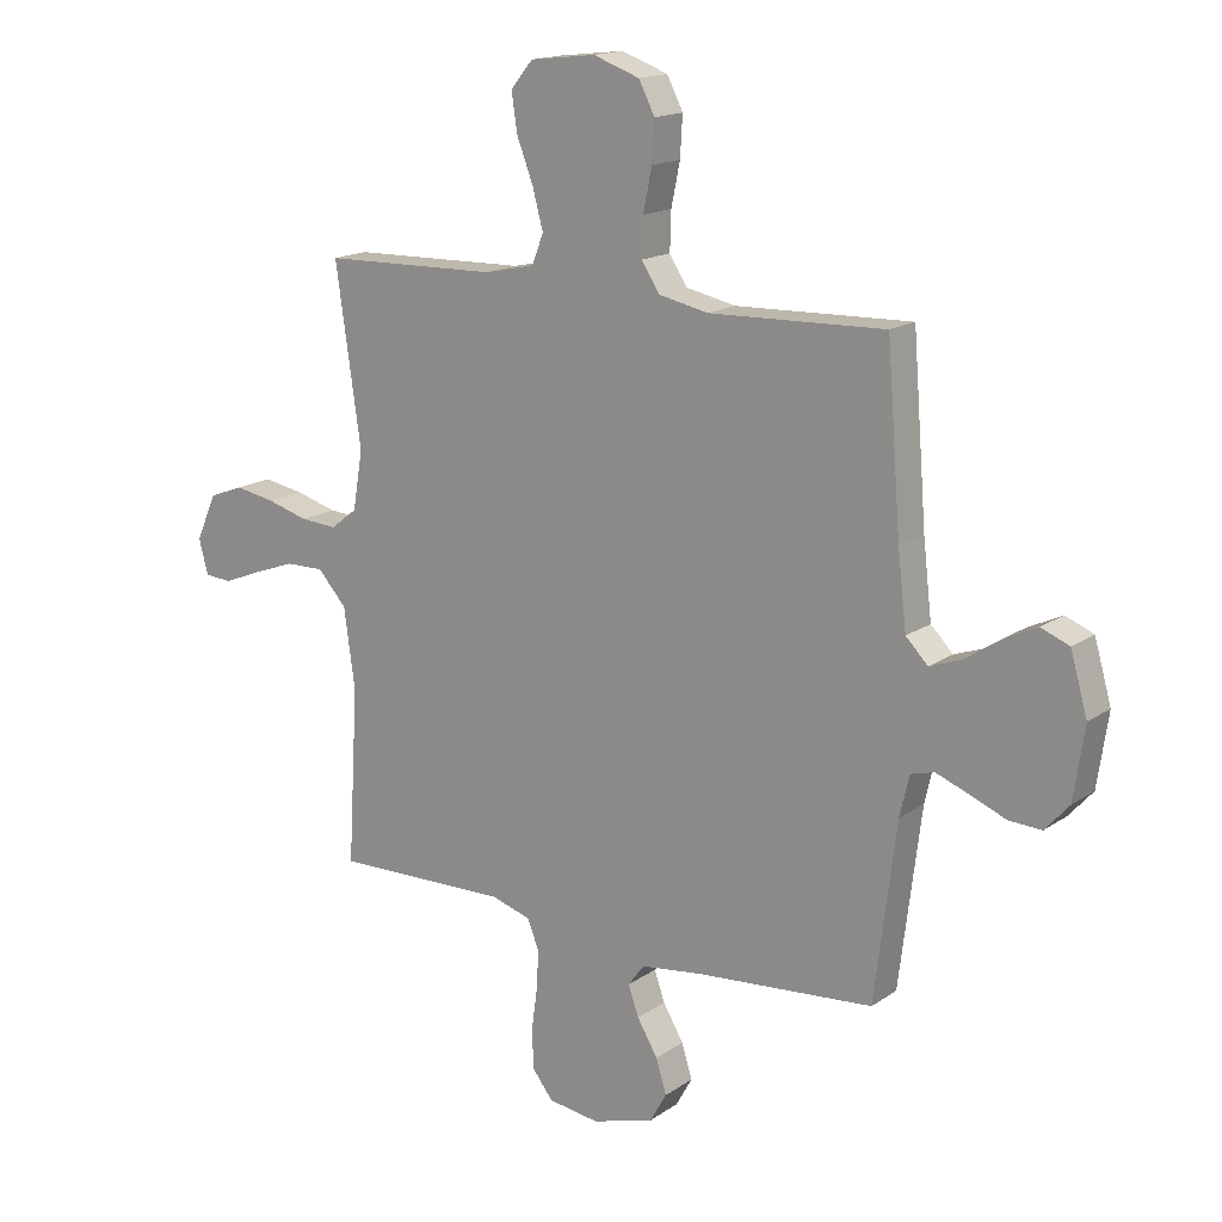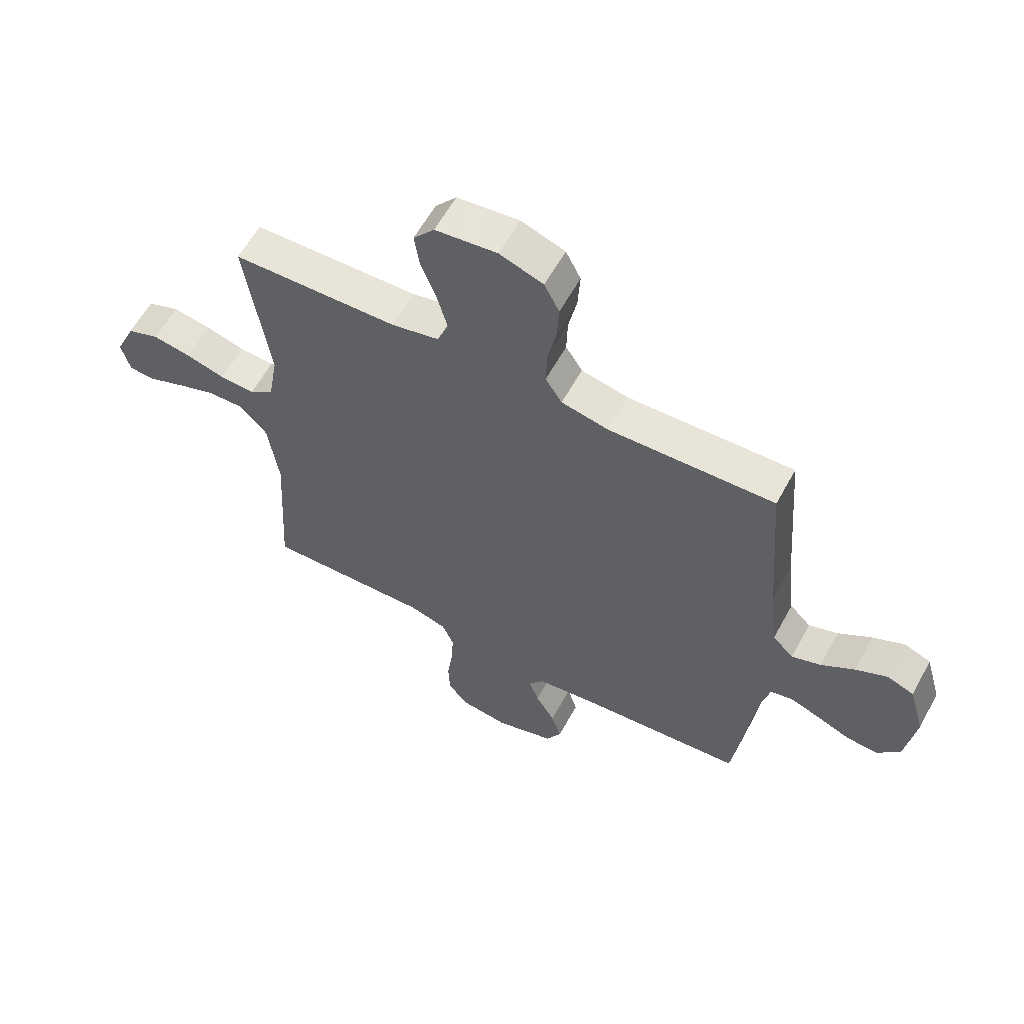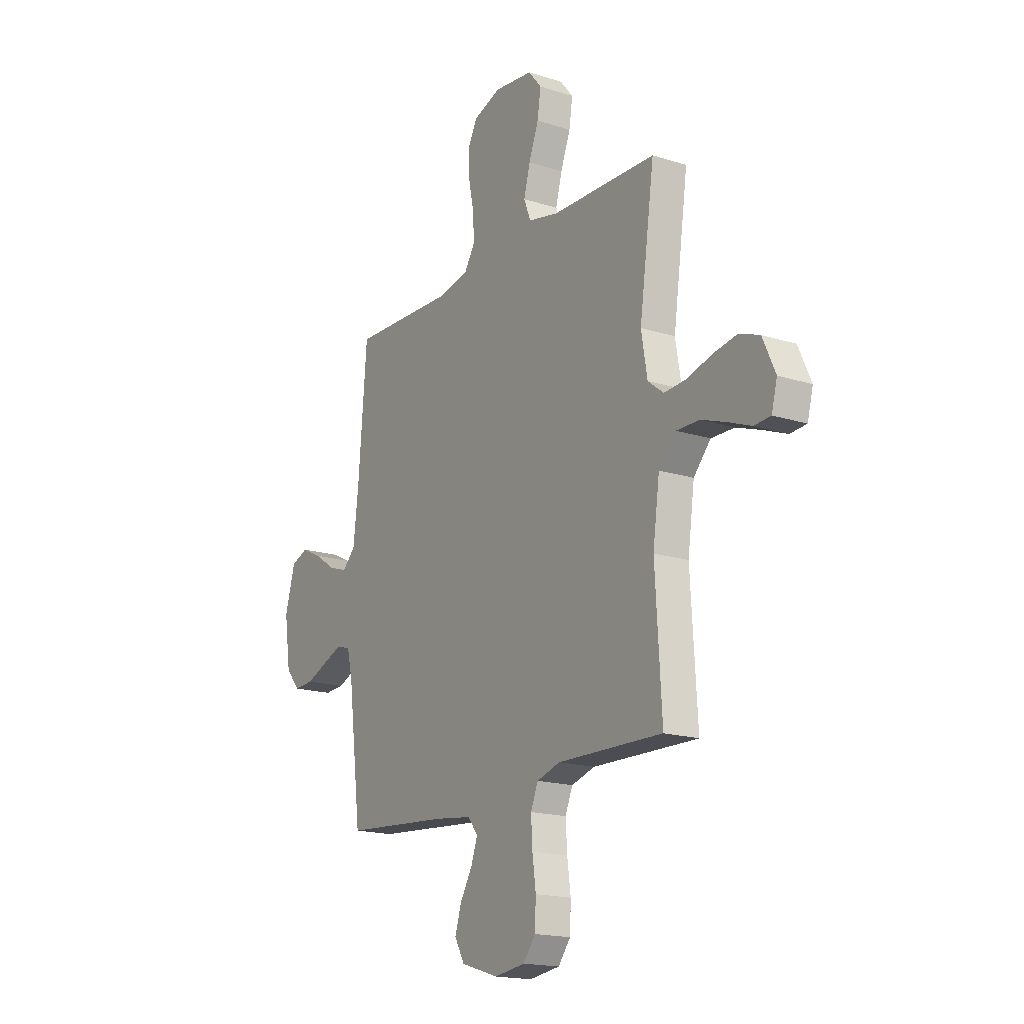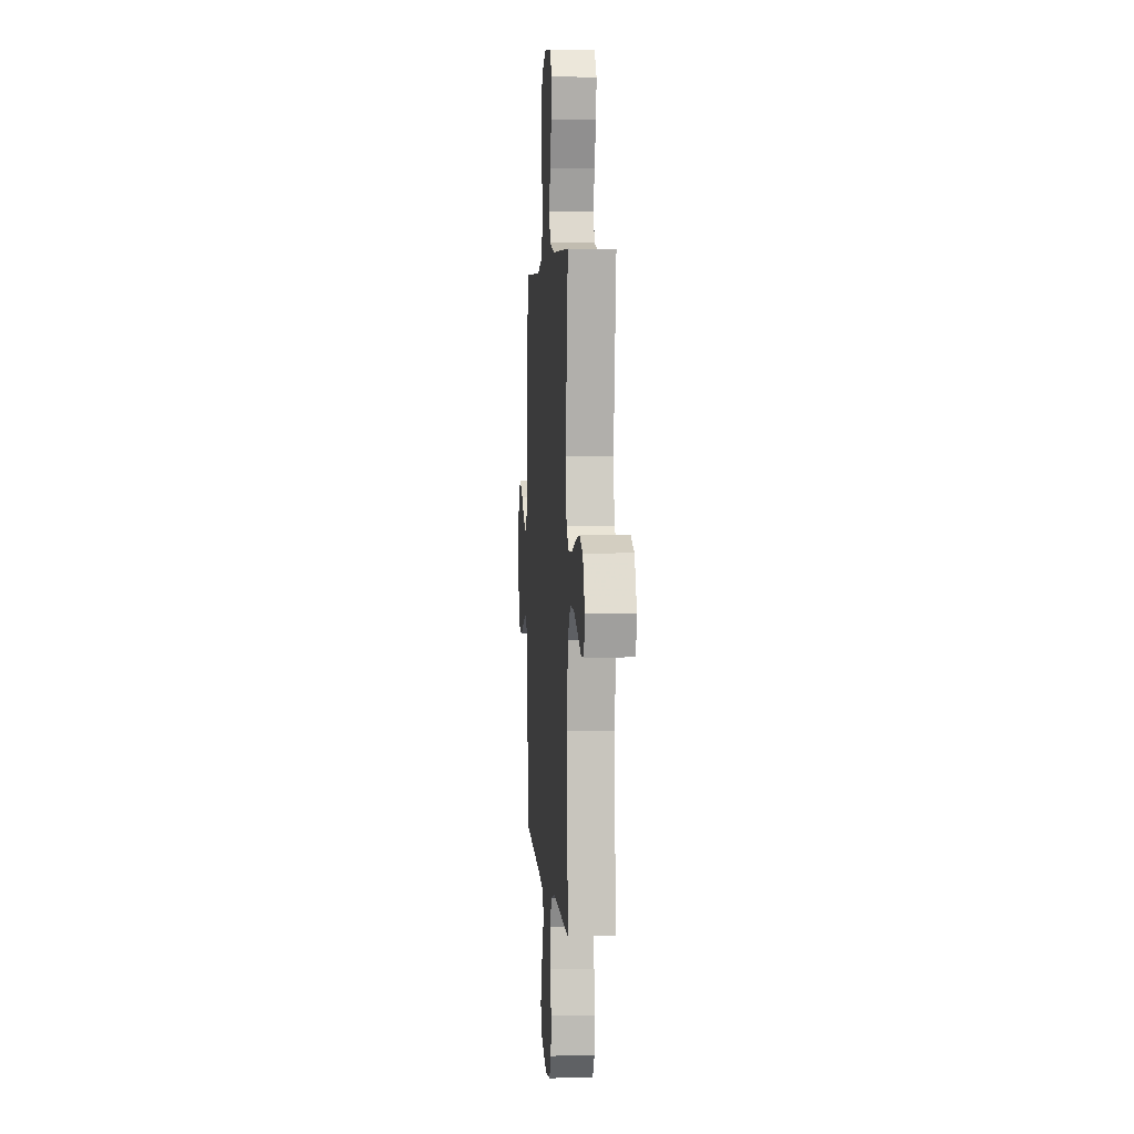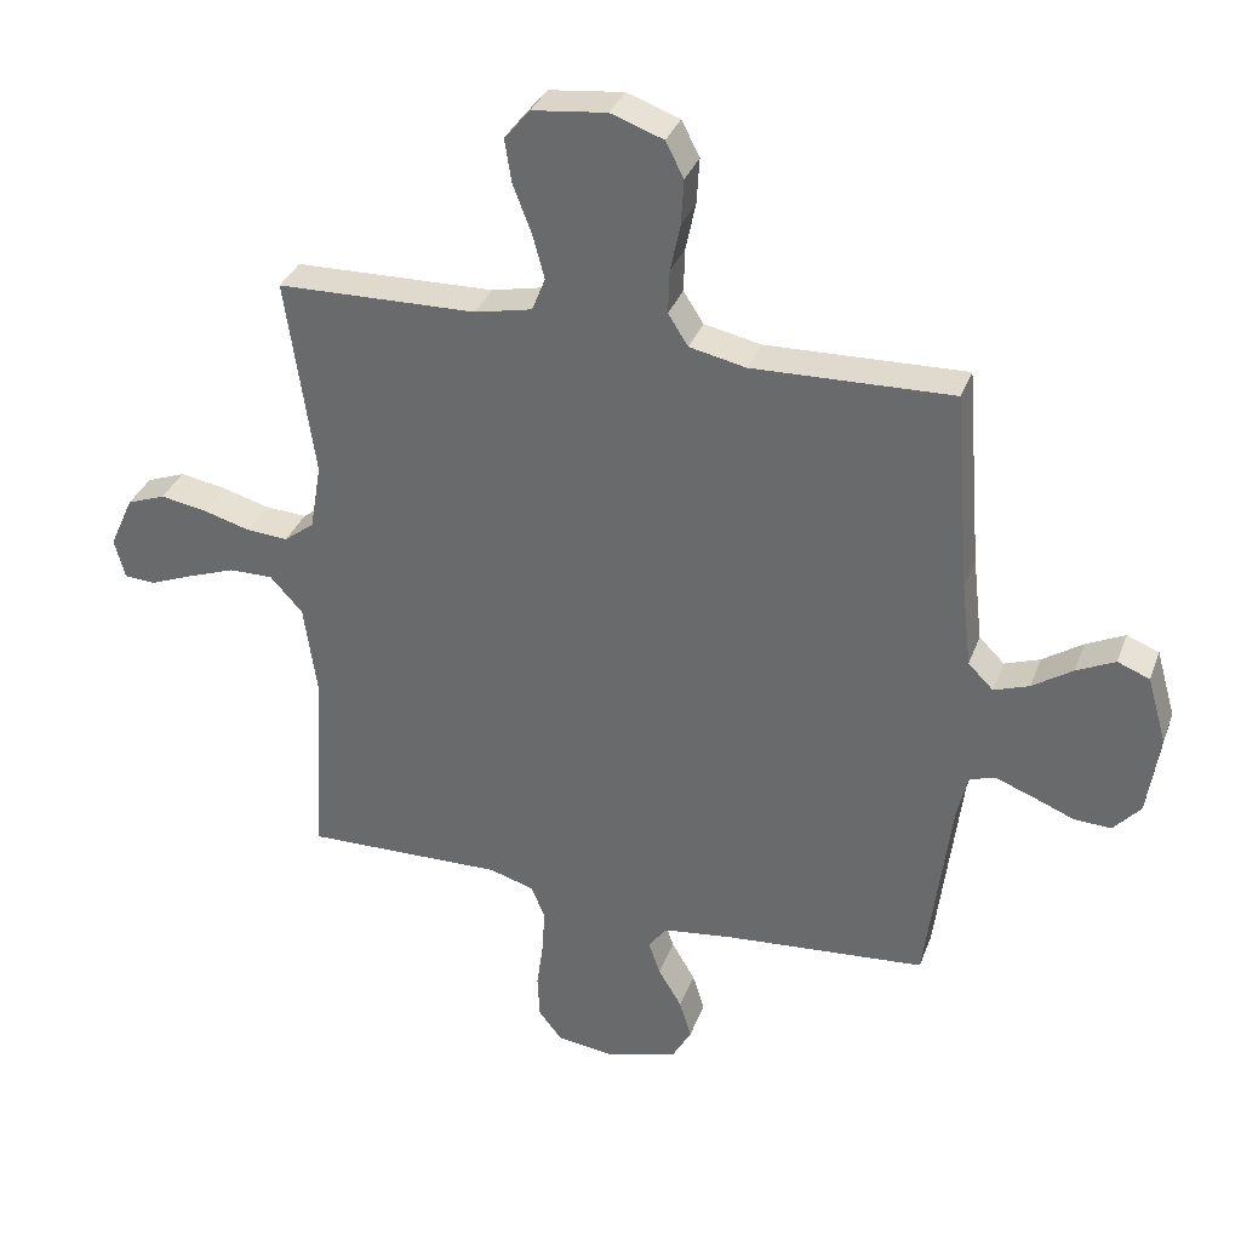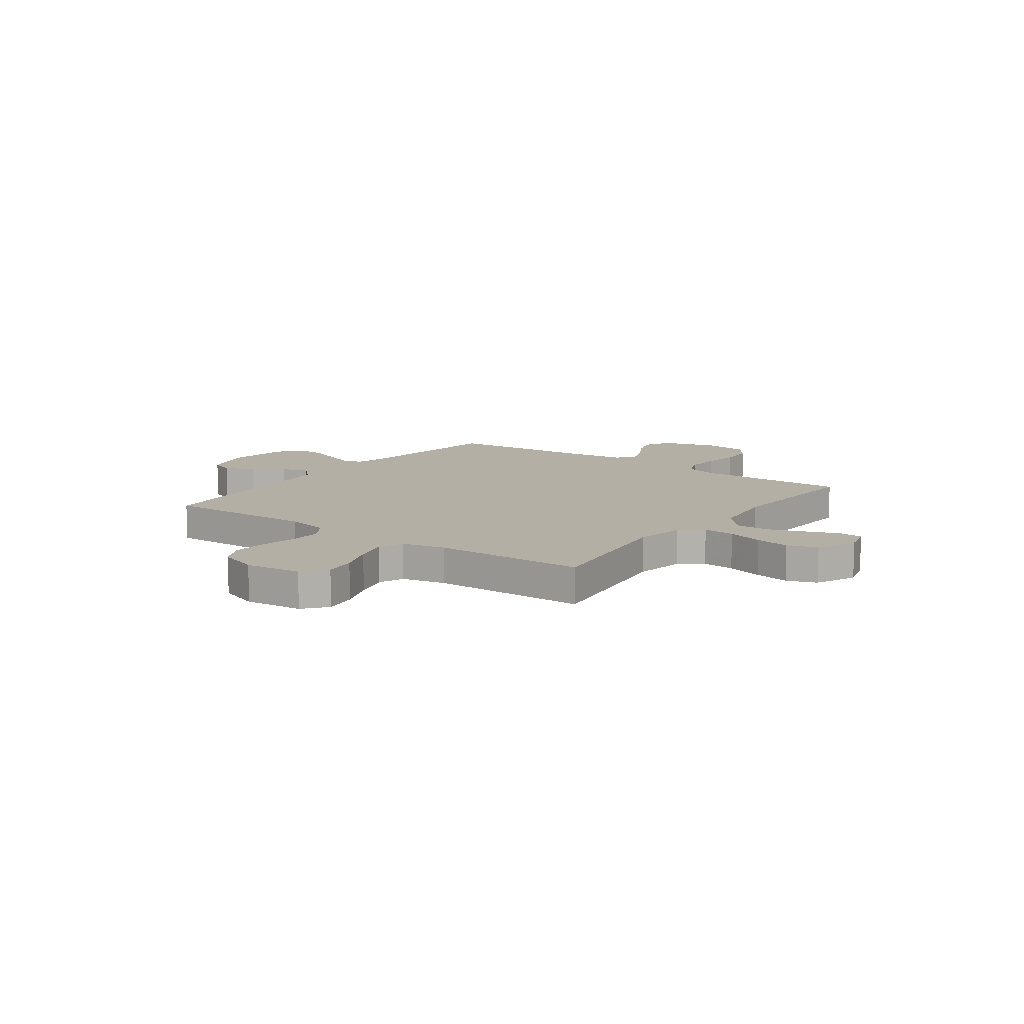
<metadata>
{"format":"obj","ext":"obj","renderer":"f3d","projection":"perspective","resolution":1024,"background":"white","views":[{"elev":16.2,"azim":-143.9,"up":"+Z"},{"elev":60.1,"azim":-151.4,"up":"+Z"},{"elev":-17.6,"azim":57.9,"up":"+Z"},{"elev":3.9,"azim":85.9,"up":"+Z"},{"elev":33.9,"azim":-161.3,"up":"+Z"},{"elev":11.3,"azim":36.2,"up":"+Y"}]}
</metadata>
<code>
v -0.5 0.07 0.5
v -0.2 0.07 0.49
v -0.115 0.07 0.508
v -0.085 0.07 0.555
v -0.087 0.07 0.62
v -0.102 0.07 0.692
v -0.106 0.07 0.76
v -0.079 0.07 0.813
v 0 0.07 0.841
v 0.112 0.07 0.828
v 0.15 0.07 0.782
v 0.14 0.07 0.717
v 0.112 0.07 0.644
v 0.094 0.07 0.577
v 0.114 0.07 0.527
v 0.2 0.07 0.508
v 0.5 0.07 0.5
v 0.457 0.07 0.2
v 0.474 0.07 0.1
v 0.519 0.07 0.065
v 0.582 0.07 0.069
v 0.653 0.07 0.089
v 0.722 0.07 0.101
v 0.78 0.07 0.079
v 0.816 0.07 0
v 0.8 0.07 -0.06
v 0.753 0.07 -0.063
v 0.688 0.07 -0.037
v 0.616 0.07 -0.011
v 0.55 0.07 -0.01
v 0.501 0.07 -0.064
v 0.482 0.07 -0.2
v 0.5 0.07 -0.5
v 0.2 0.07 -0.493
v 0.133 0.07 -0.513
v 0.112 0.07 -0.563
v 0.116 0.07 -0.631
v 0.126 0.07 -0.704
v 0.123 0.07 -0.77
v 0.088 0.07 -0.815
v 0 0.07 -0.827
v -0.107 0.07 -0.794
v -0.135 0.07 -0.744
v -0.117 0.07 -0.686
v -0.082 0.07 -0.627
v -0.064 0.07 -0.576
v -0.092 0.07 -0.539
v -0.2 0.07 -0.525
v -0.5 0.07 -0.5
v -0.537 0.07 -0.2
v -0.553 0.07 -0.131
v -0.593 0.07 -0.12
v -0.649 0.07 -0.141
v -0.71 0.07 -0.166
v -0.766 0.07 -0.169
v -0.807 0.07 -0.123
v -0.825 0.07 0
v -0.796 0.07 0.101
v -0.748 0.07 0.12
v -0.69 0.07 0.092
v -0.63 0.07 0.052
v -0.577 0.07 0.033
v -0.539 0.07 0.071
v -0.524 0.07 0.2
v -0.5 0 0.5
v -0.2 0 0.49
v -0.115 0 0.508
v -0.085 0 0.555
v -0.087 0 0.62
v -0.102 0 0.692
v -0.106 0 0.76
v -0.079 0 0.813
v 0 0 0.841
v 0.112 0 0.828
v 0.15 0 0.782
v 0.14 0 0.717
v 0.112 0 0.644
v 0.094 0 0.577
v 0.114 0 0.527
v 0.2 0 0.508
v 0.5 0 0.5
v 0.457 0 0.2
v 0.474 0 0.1
v 0.519 0 0.065
v 0.582 0 0.069
v 0.653 0 0.089
v 0.722 0 0.101
v 0.78 0 0.079
v 0.816 0 0
v 0.8 0 -0.06
v 0.753 0 -0.063
v 0.688 0 -0.037
v 0.616 0 -0.011
v 0.55 0 -0.01
v 0.501 0 -0.064
v 0.482 0 -0.2
v 0.5 0 -0.5
v 0.2 0 -0.493
v 0.133 0 -0.513
v 0.112 0 -0.563
v 0.116 0 -0.631
v 0.126 0 -0.704
v 0.123 0 -0.77
v 0.088 0 -0.815
v 0 0 -0.827
v -0.107 0 -0.794
v -0.135 0 -0.744
v -0.117 0 -0.686
v -0.082 0 -0.627
v -0.064 0 -0.576
v -0.092 0 -0.539
v -0.2 0 -0.525
v -0.5 0 -0.5
v -0.537 0 -0.2
v -0.553 0 -0.131
v -0.593 0 -0.12
v -0.649 0 -0.141
v -0.71 0 -0.166
v -0.766 0 -0.169
v -0.807 0 -0.123
v -0.825 0 0
v -0.796 0 0.101
v -0.748 0 0.12
v -0.69 0 0.092
v -0.63 0 0.052
v -0.577 0 0.033
v -0.539 0 0.071
v -0.524 0 0.2
f 58 59 60 61
f 58 61 62
f 57 58 62
f 56 57 62
f 53 54 55 56
f 52 53 56 62
f 51 52 62 63
f 48 49 50
f 47 48 50 51
f 42 43 44 45
f 42 45 46
f 41 42 46
f 40 41 46
f 37 38 39 40
f 36 37 40 46
f 35 36 46 47
f 32 33 34
f 31 32 34 35
f 25 26 27 28
f 25 28 29
f 24 25 29 30
f 21 22 23 24
f 20 21 24 30
f 16 17 18
f 15 16 18 19
f 10 11 12 13
f 10 13 14
f 9 10 14
f 8 9 14
f 5 6 7 8
f 4 5 8 14
f 3 4 14 15
f 64 1 2
f 31 35 47 51
f 19 20 30 31
f 31 51 63 64
f 15 19 31 64
f 2 3 15 64
f 125 124 123 122
f 126 125 122
f 126 122 121
f 126 121 120
f 120 119 118 117
f 126 120 117 116
f 127 126 116 115
f 114 113 112
f 115 114 112 111
f 109 108 107 106
f 110 109 106
f 110 106 105
f 110 105 104
f 104 103 102 101
f 110 104 101 100
f 111 110 100 99
f 98 97 96
f 99 98 96 95
f 92 91 90 89
f 93 92 89
f 94 93 89 88
f 88 87 86 85
f 94 88 85 84
f 82 81 80
f 83 82 80 79
f 77 76 75 74
f 78 77 74
f 78 74 73
f 78 73 72
f 72 71 70 69
f 78 72 69 68
f 79 78 68 67
f 66 65 128
f 115 111 99 95
f 95 94 84 83
f 128 127 115 95
f 128 95 83 79
f 128 79 67 66
f 1 65 66 2
f 2 66 67 3
f 3 67 68 4
f 4 68 69 5
f 5 69 70 6
f 6 70 71 7
f 7 71 72 8
f 8 72 73 9
f 9 73 74 10
f 10 74 75 11
f 11 75 76 12
f 12 76 77 13
f 13 77 78 14
f 14 78 79 15
f 15 79 80 16
f 16 80 81 17
f 17 81 82 18
f 18 82 83 19
f 19 83 84 20
f 20 84 85 21
f 21 85 86 22
f 22 86 87 23
f 23 87 88 24
f 24 88 89 25
f 25 89 90 26
f 26 90 91 27
f 27 91 92 28
f 28 92 93 29
f 29 93 94 30
f 30 94 95 31
f 31 95 96 32
f 32 96 97 33
f 33 97 98 34
f 34 98 99 35
f 35 99 100 36
f 36 100 101 37
f 37 101 102 38
f 38 102 103 39
f 39 103 104 40
f 40 104 105 41
f 41 105 106 42
f 42 106 107 43
f 43 107 108 44
f 44 108 109 45
f 45 109 110 46
f 46 110 111 47
f 47 111 112 48
f 48 112 113 49
f 49 113 114 50
f 50 114 115 51
f 51 115 116 52
f 52 116 117 53
f 53 117 118 54
f 54 118 119 55
f 55 119 120 56
f 56 120 121 57
f 57 121 122 58
f 58 122 123 59
f 59 123 124 60
f 60 124 125 61
f 61 125 126 62
f 62 126 127 63
f 63 127 128 64
f 64 128 65 1

</code>
